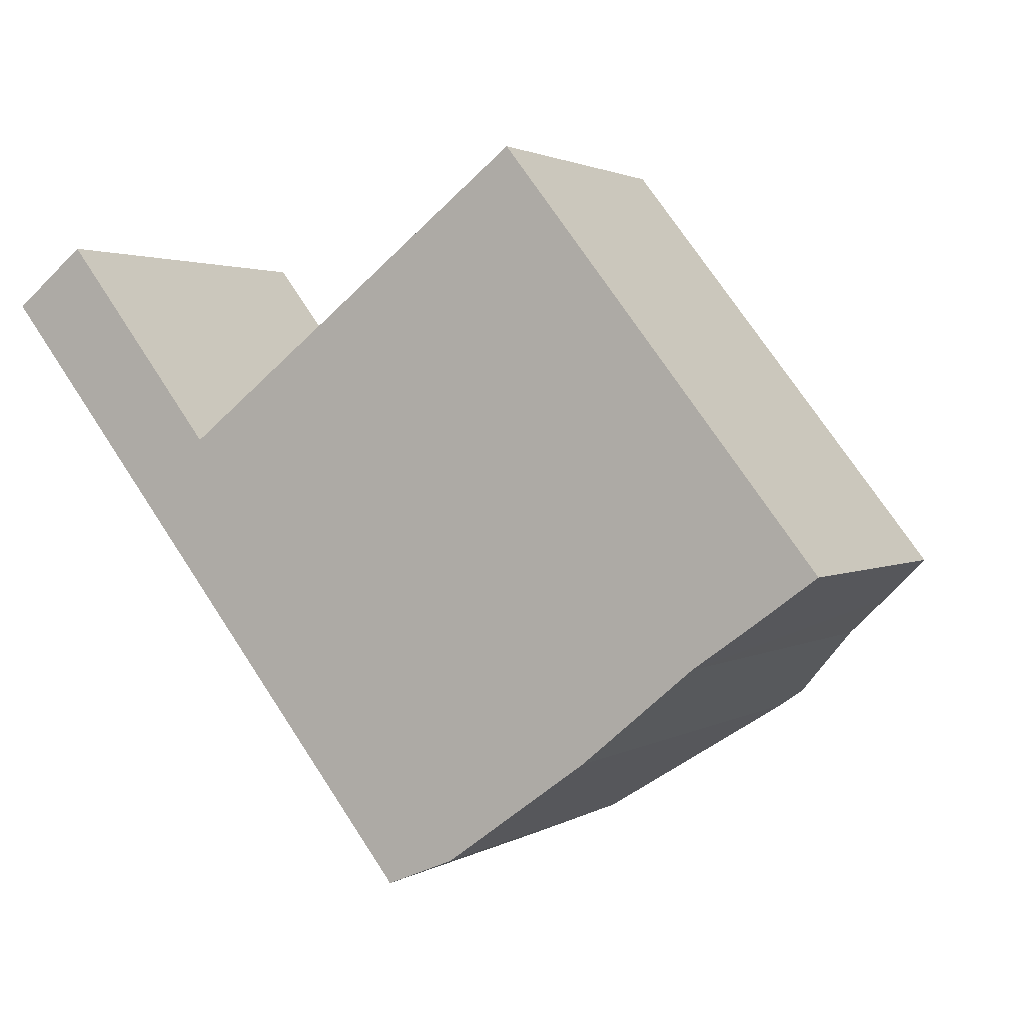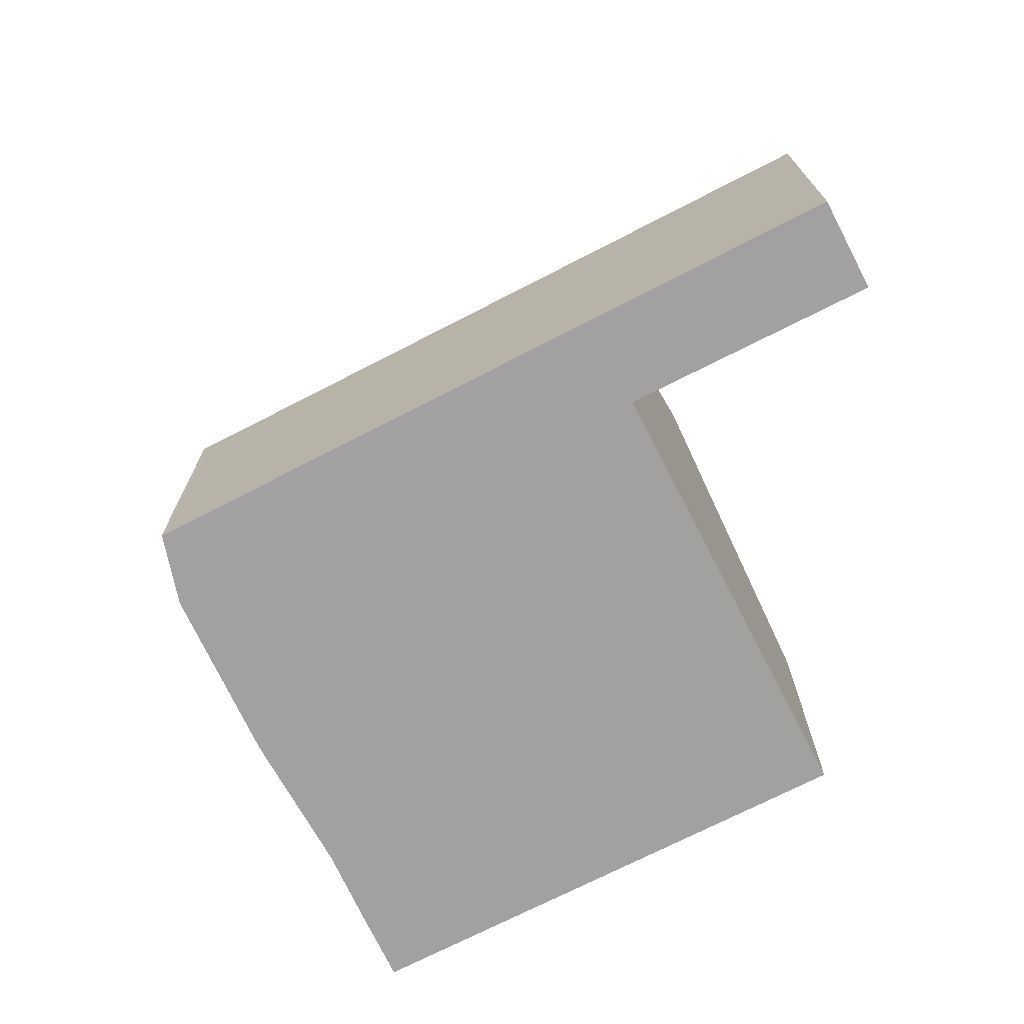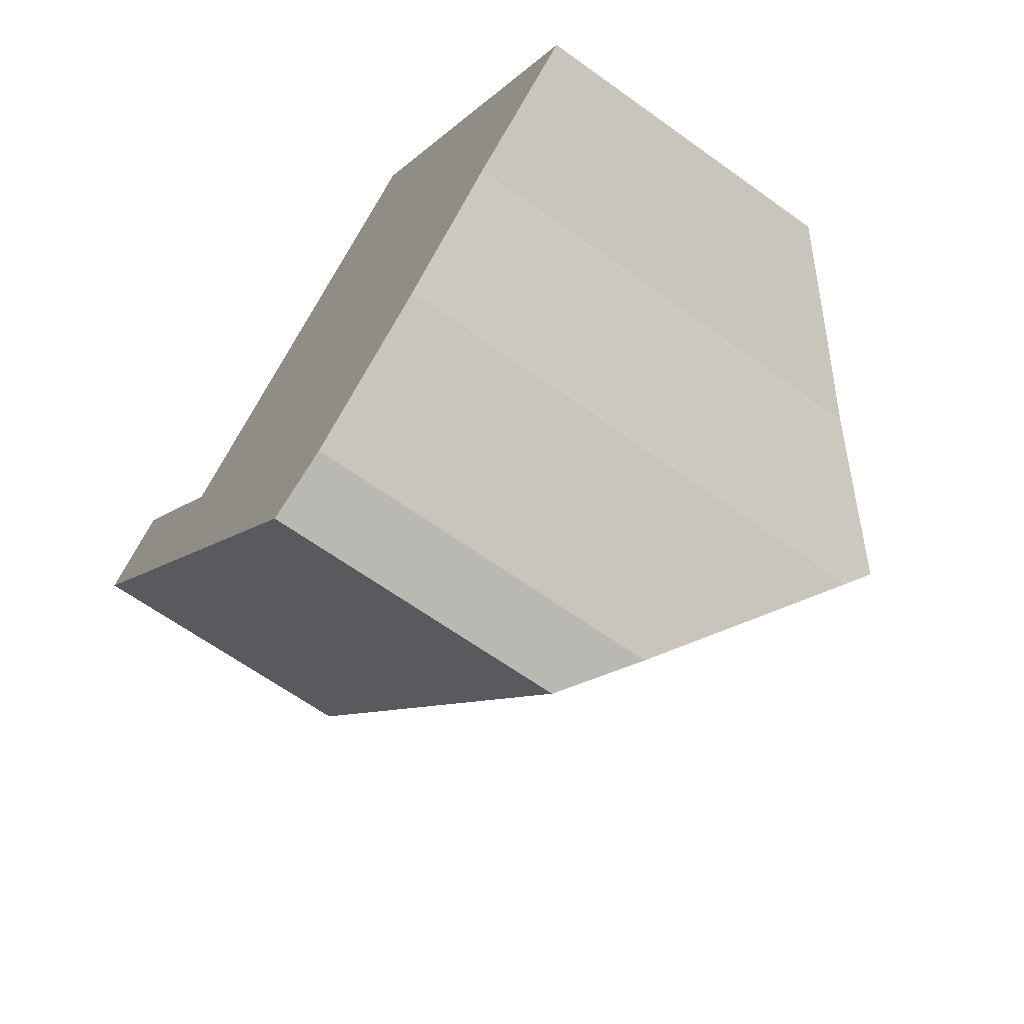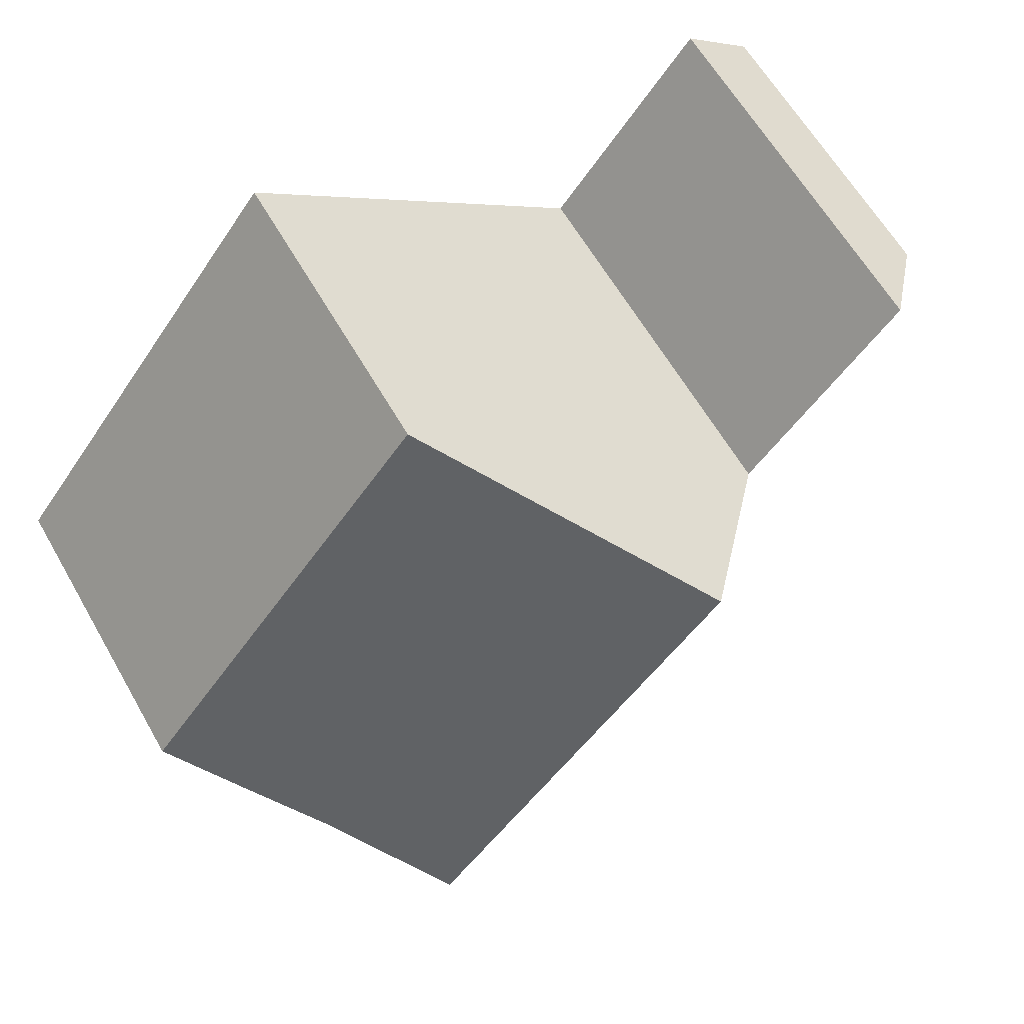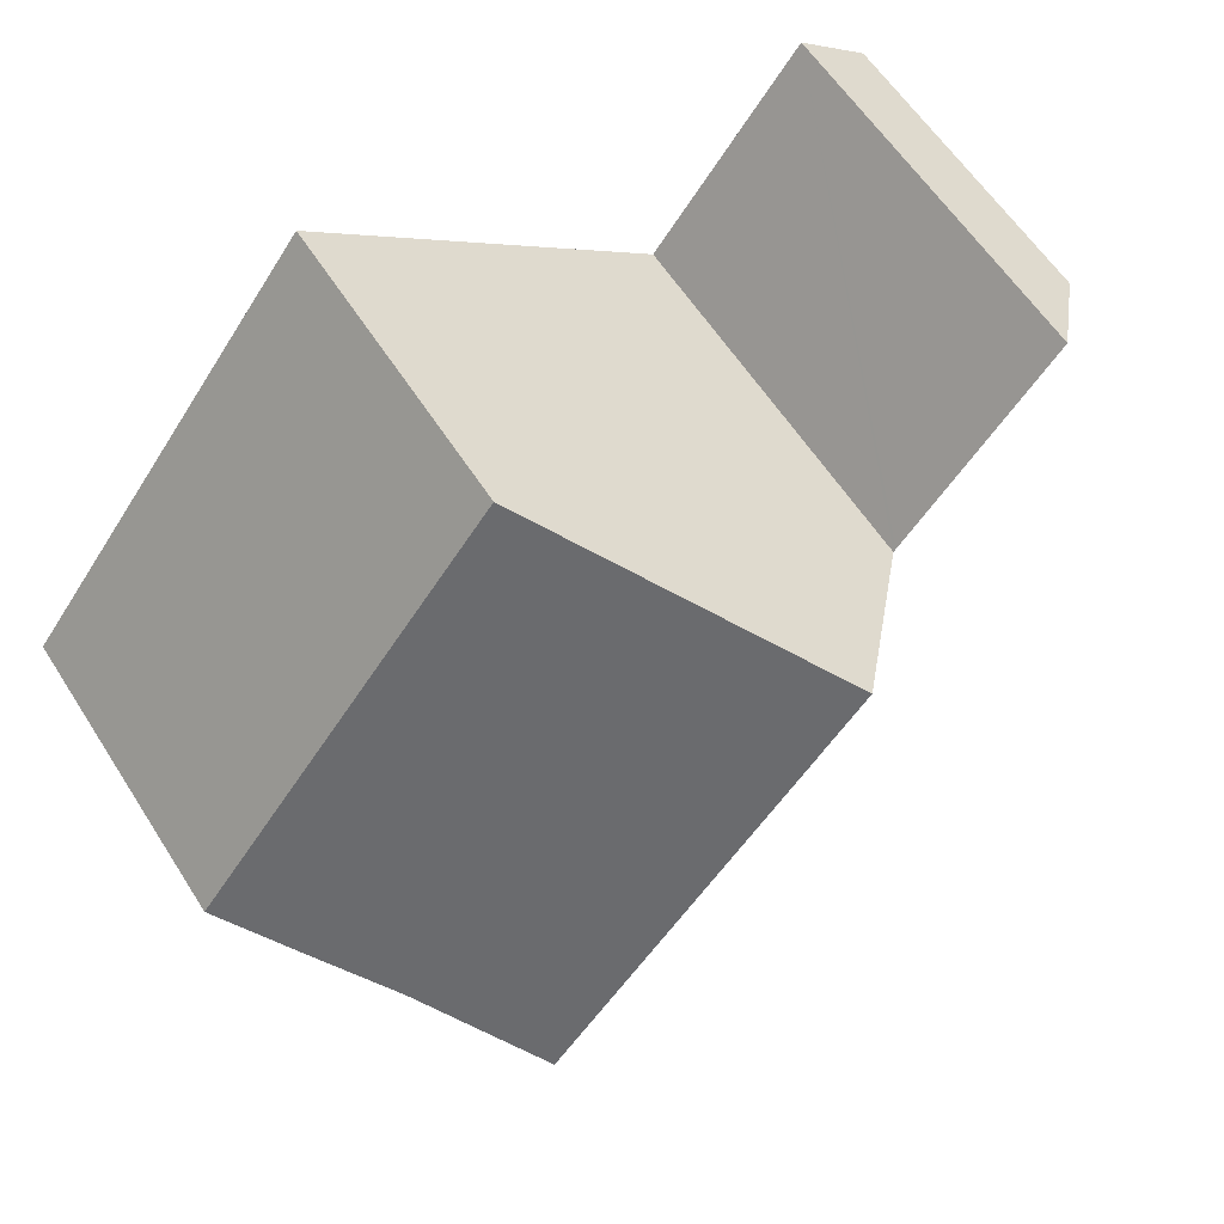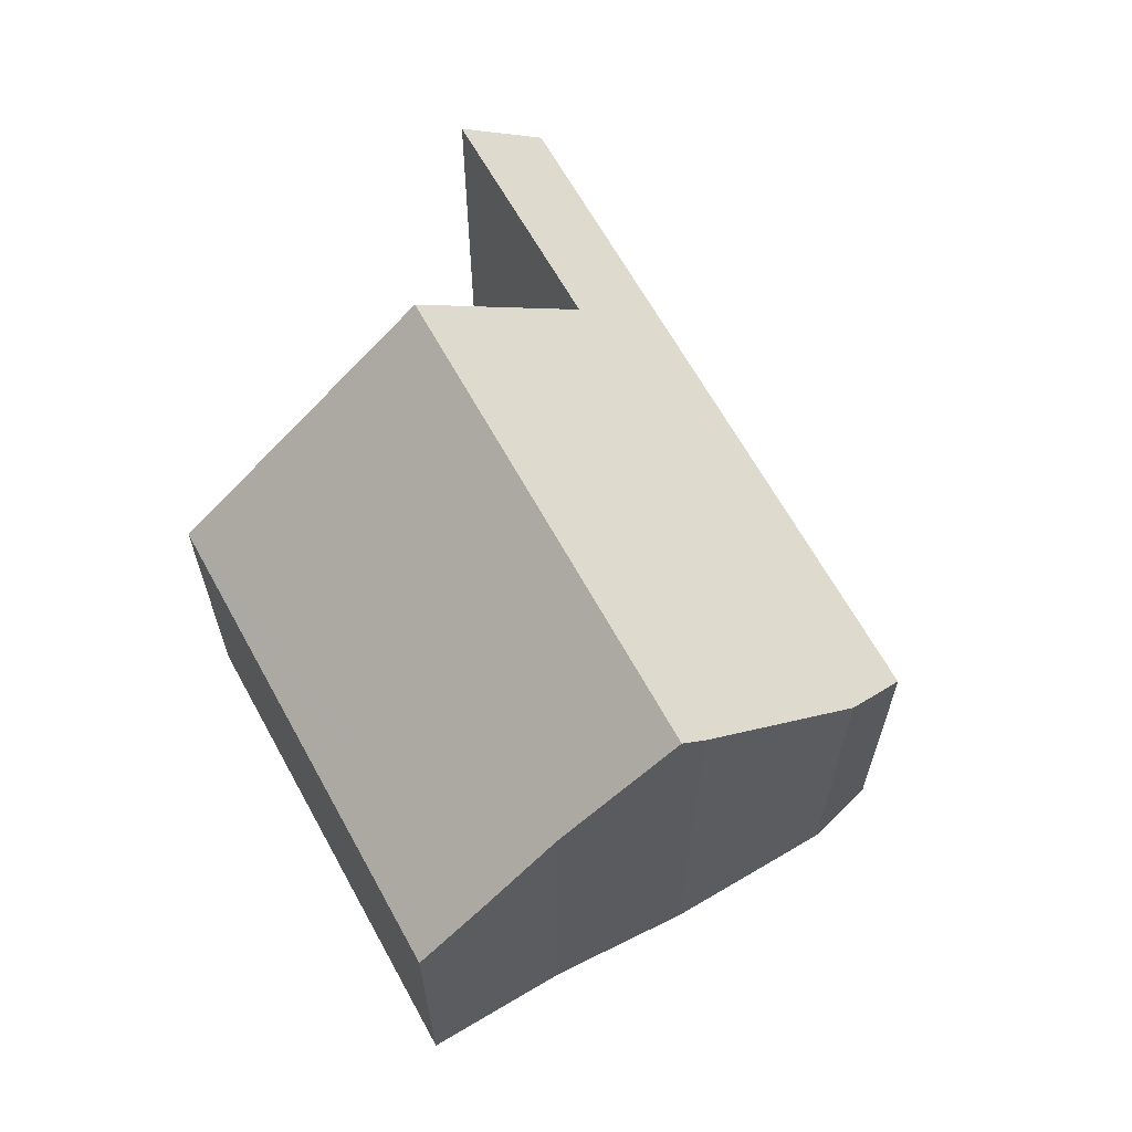
<metadata>
{"format":"obj","ext":"obj","renderer":"f3d","projection":"perspective","resolution":1024,"background":"white","views":[{"elev":2.0,"azim":27.5,"up":"+Z"},{"elev":-72.3,"azim":-100.9,"up":"+Y"},{"elev":-64.5,"azim":54.1,"up":"+Z"},{"elev":62.6,"azim":150.1,"up":"+Z"},{"elev":59.9,"azim":147.5,"up":"+Z"},{"elev":64.8,"azim":113.1,"up":"+Y"}]}
</metadata>
<code>
v  1.882 10.04 1.499
v  3.936 8.013 -5.007
v  0 8.01 4.905e-16
v  5.793 10 -3.548
v  11.51 8.017 -14.64
v  5.854 10 -3.627
v  9.442 13.84 -0.809
v  11.58 8.01 -14.75
v  13.33 9.542 -14.03
v  17.43 13.84 -10.98
v  16.96 13.32 -11.38
v  21.33 9.646 -7.873
v  16.68 8.003 1.203
v  22.88 8.019 -6.724
v  14.9 7.999 3.478
v  19.79 11.24 -8.979
v  1.882 -9.179e-17 1.499
v  5.854 2.221e-16 -3.627
v  5.793 2.173e-16 -3.548
v  14.9 -2.13e-16 3.478
v  22.88 4.117e-16 -6.724
v  16.68 -7.366e-17 1.203
v  9.442 4.954e-17 -0.809
v  0 0 0
v  19.79 5.498e-16 -8.979
v  21.33 4.821e-16 -7.873
v  16.96 6.97e-16 -11.38
v  17.43 6.723e-16 -10.98
v  13.33 8.588e-16 -14.03
v  11.58 9.03e-16 -14.75
v  11.51 8.962e-16 -14.64
v  3.936 3.066e-16 -5.007
g defaultobject
f 1 2 3
f 2 1 4
f 2 4 5
f 5 4 6
f 5 6 7
f 5 7 8
f 8 7 9
f 9 7 10
f 9 10 11
f 12 13 14
f 13 12 15
f 15 12 7
f 7 12 16
f 7 16 10
f 17 4 1
f 4 17 6
f 6 17 18
f 18 17 19
f 20 13 15
f 13 20 14
f 14 20 21
f 21 20 22
f 6 15 7
f 15 6 18
f 15 18 20
f 20 18 23
f 3 17 1
f 17 3 24
f 12 25 16
f 25 12 14
f 25 14 21
f 25 21 26
f 16 11 10
f 11 16 27
f 27 16 25
f 27 25 28
f 27 9 11
f 9 27 29
f 29 8 9
f 8 29 30
f 8 31 5
f 31 8 30
f 31 2 5
f 2 31 32
f 2 32 3
f 3 32 24
f 22 26 21
f 26 22 25
f 25 22 27
f 27 22 29
f 29 22 20
f 29 20 23
f 29 23 30
f 30 23 31
f 31 23 18
f 31 18 32
f 32 18 19
f 32 19 17
f 32 17 24

</code>
